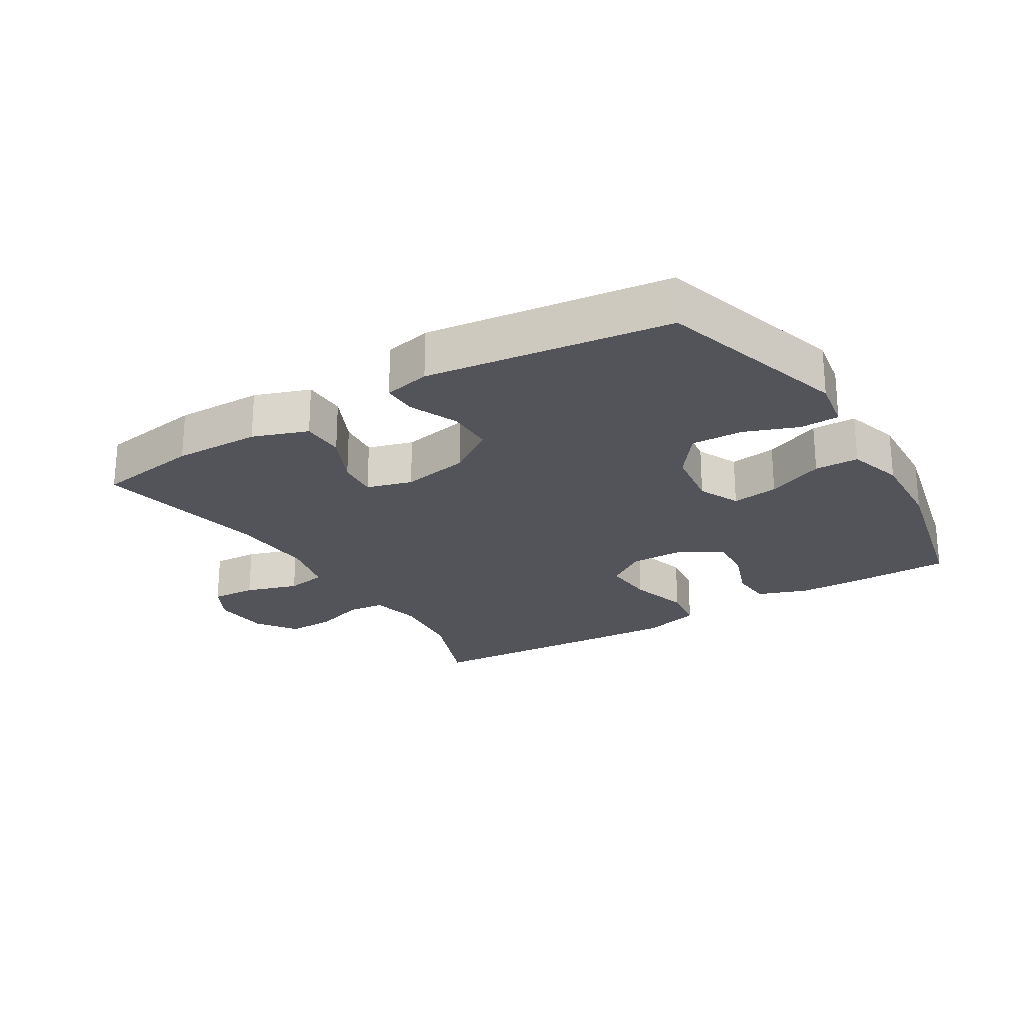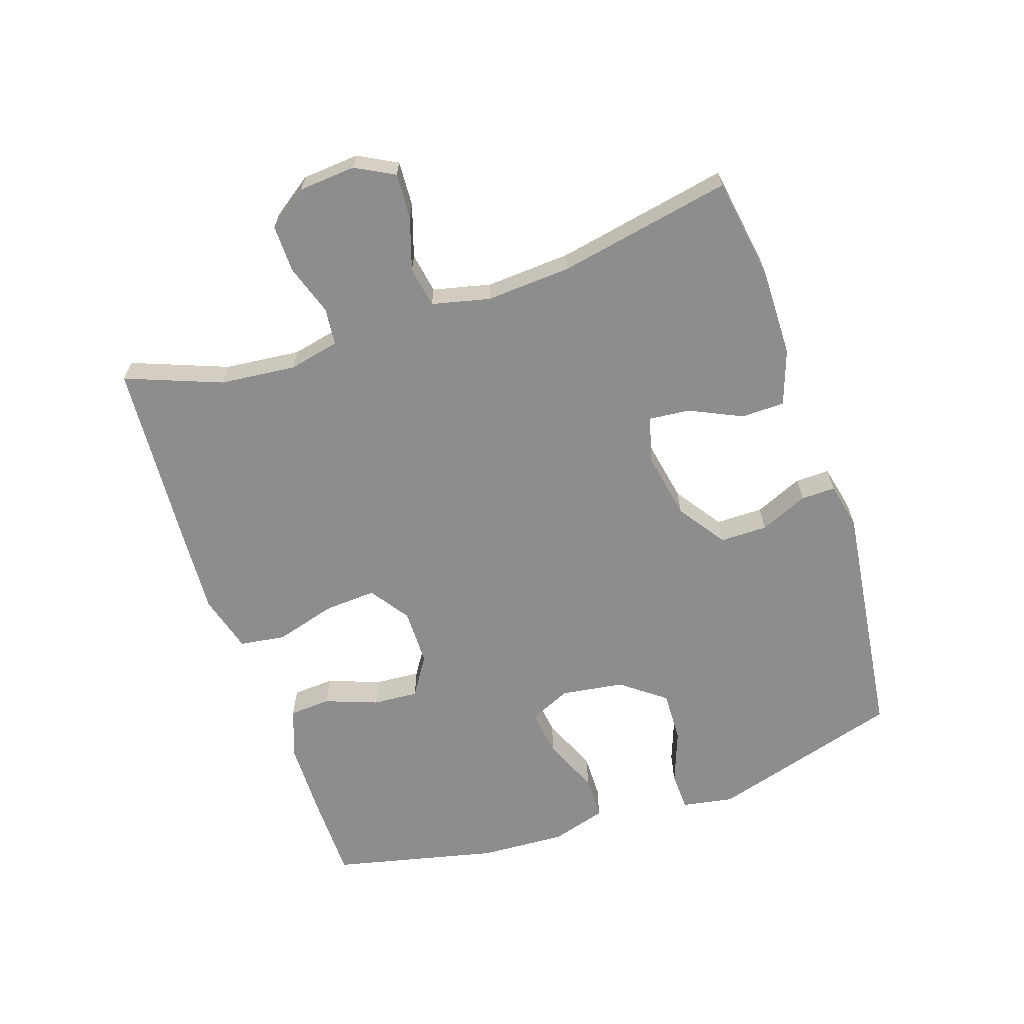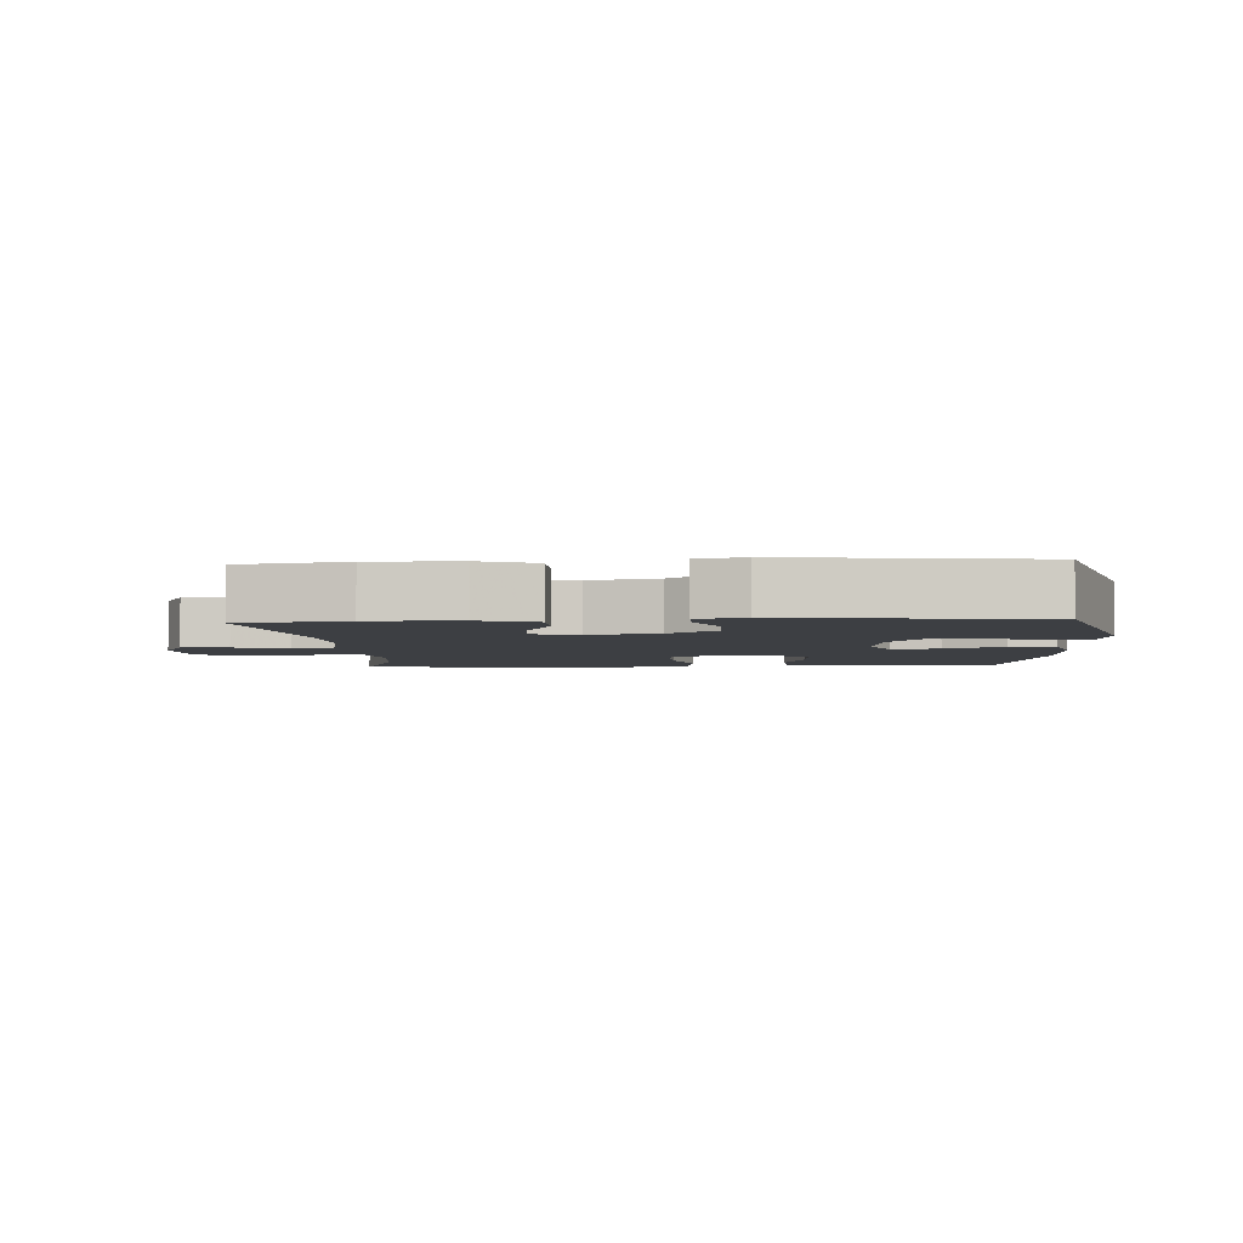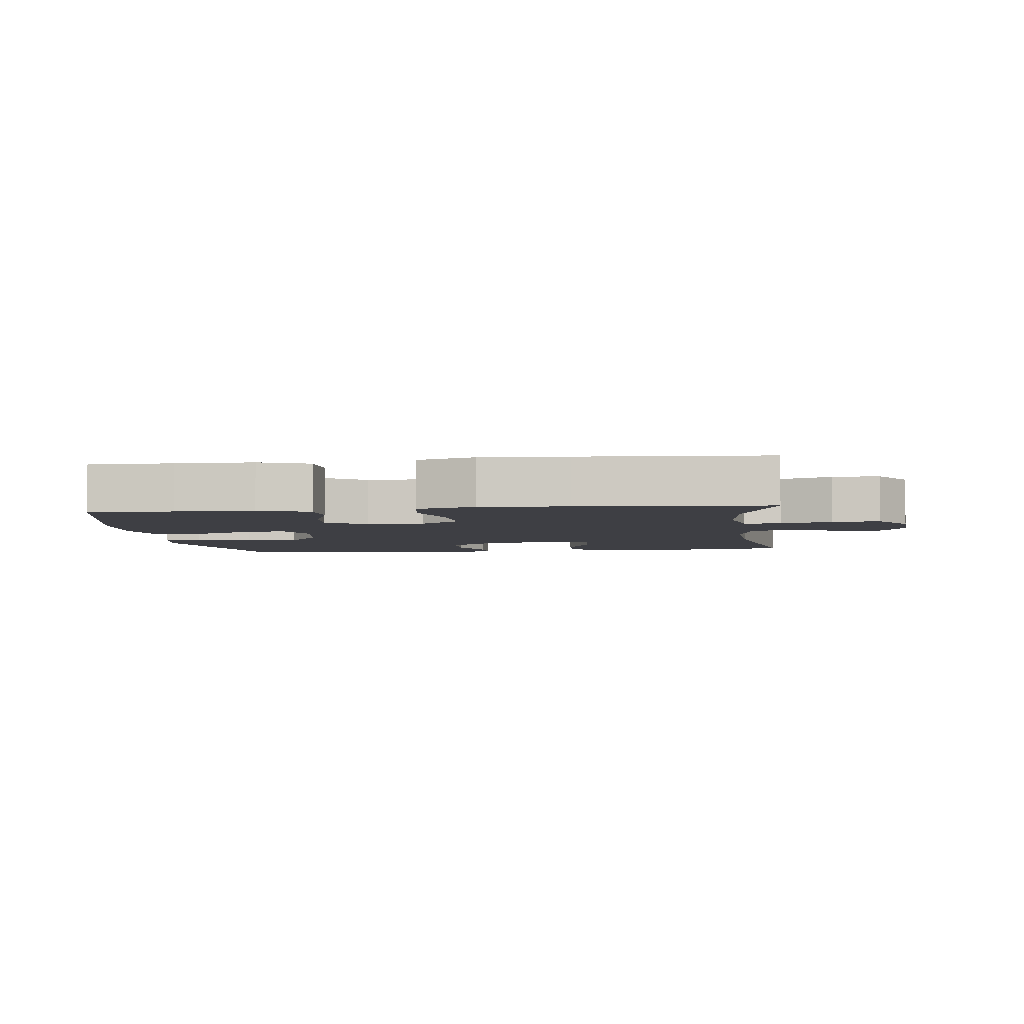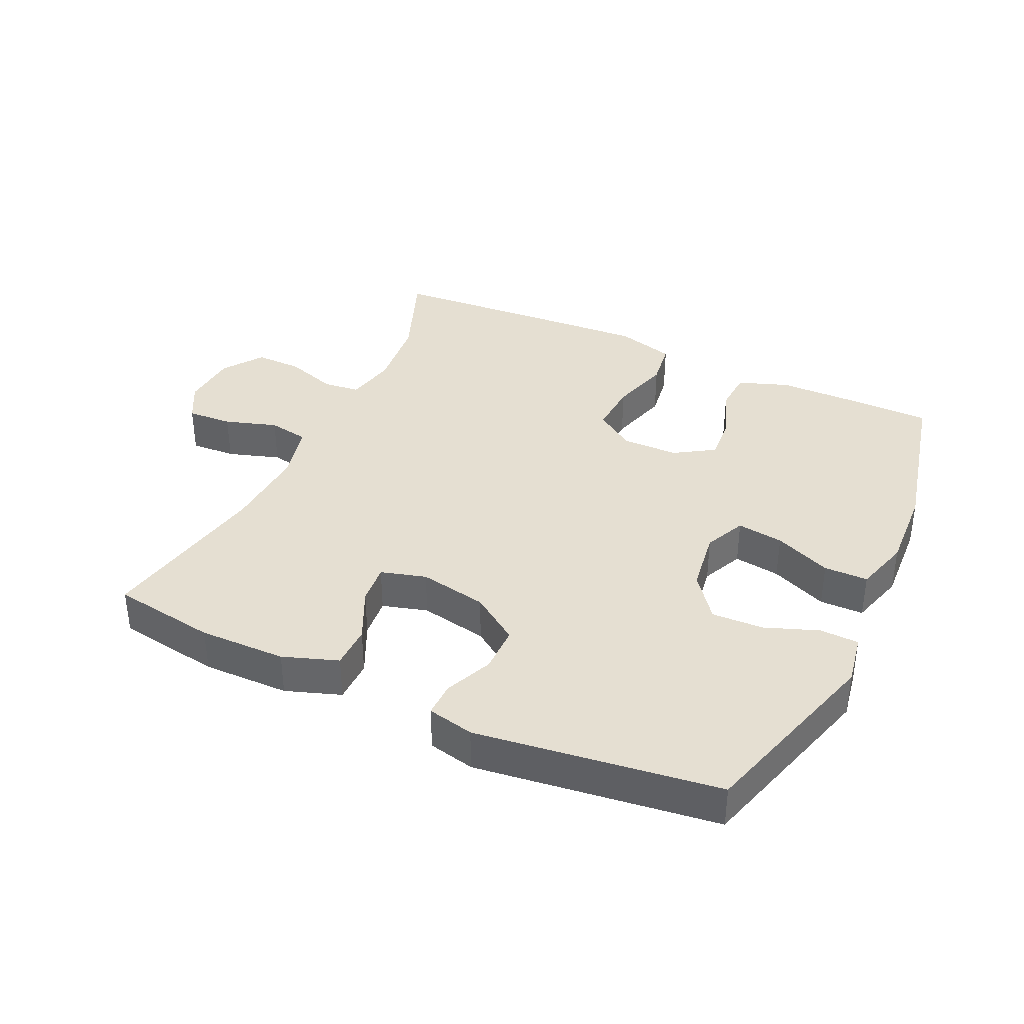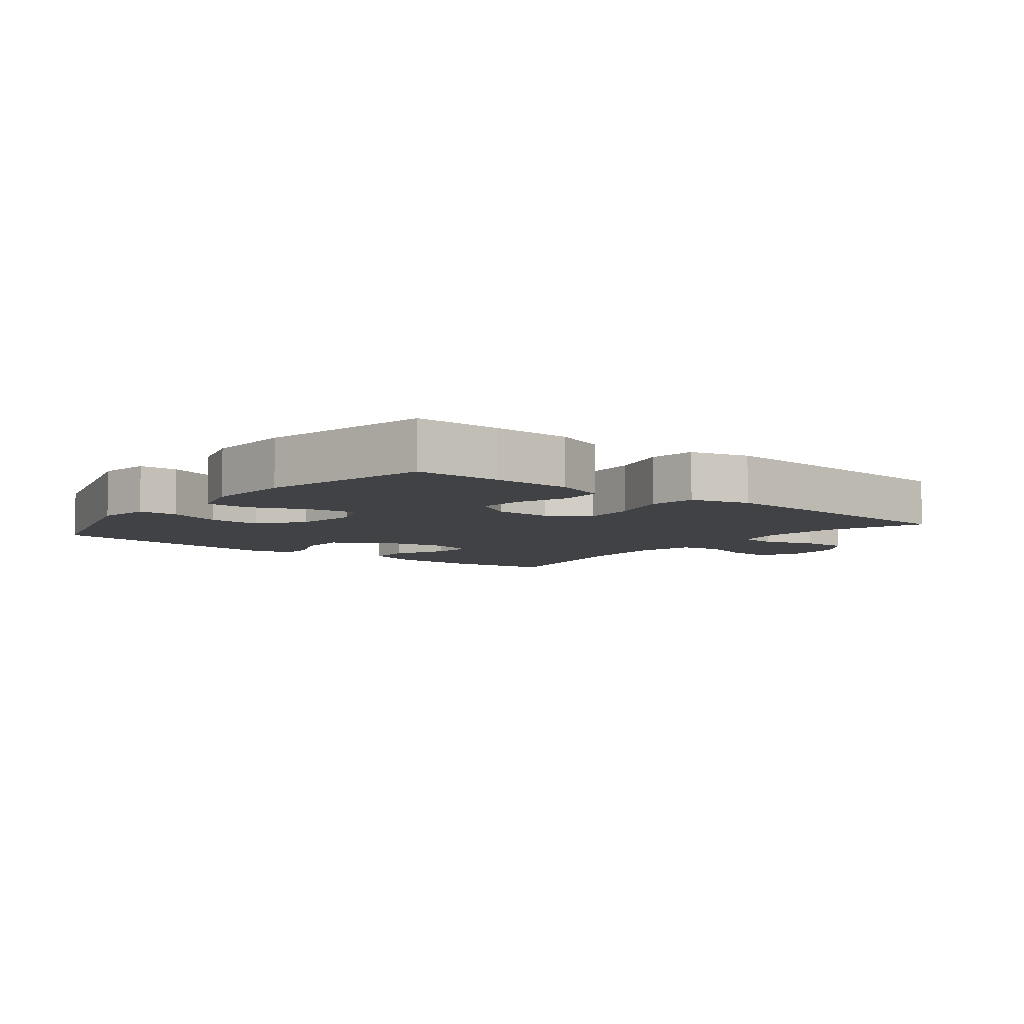
<metadata>
{"format":"obj","ext":"obj","renderer":"f3d","projection":"perspective","resolution":1024,"background":"white","views":[{"elev":-23.7,"azim":31.5,"up":"+Y"},{"elev":-64.6,"azim":-71.4,"up":"+Y"},{"elev":-4.1,"azim":3.7,"up":"+Y"},{"elev":-4.5,"azim":-172.9,"up":"+Y"},{"elev":37.5,"azim":25.0,"up":"+Y"},{"elev":-6.7,"azim":141.7,"up":"+Y"}]}
</metadata>
<code>
v -0.5 0.07 0.5
v -0.339 0.07 0.525
v -0.205 0.07 0.523
v -0.12 0.07 0.493
v -0.119 0.07 0.426
v -0.157 0.07 0.345
v -0.163 0.07 0.282
v -0.093 0.07 0.262
v 0.012 0.07 0.282
v 0.086 0.07 0.333
v 0.086 0.07 0.406
v 0.054 0.07 0.48
v 0.053 0.07 0.533
v 0.125 0.07 0.549
v 0.5 0.07 0.5
v 0.587 0.07 0.204
v 0.573 0.07 0.124
v 0.513 0.07 0.122
v 0.43 0.07 0.153
v 0.35 0.07 0.156
v 0.298 0.07 0.088
v 0.284 0.07 -0.009
v 0.313 0.07 -0.073
v 0.385 0.07 -0.063
v 0.473 0.07 -0.026
v 0.541 0.07 -0.027
v 0.566 0.07 -0.112
v 0.559 0.07 -0.244
v 0.5 0.07 -0.5
v 0.369 0.07 -0.501
v 0.249 0.07 -0.499
v 0.171 0.07 -0.471
v 0.167 0.07 -0.407
v 0.197 0.07 -0.326
v 0.202 0.07 -0.256
v 0.141 0.07 -0.217
v 0.053 0.07 -0.216
v -0.008 0.07 -0.258
v -0.003 0.07 -0.339
v 0.024 0.07 -0.432
v 0.014 0.07 -0.503
v -0.076 0.07 -0.528
v -0.209 0.07 -0.52
v -0.5 0.07 -0.5
v -0.443 0.07 -0.352
v -0.431 0.07 -0.235
v -0.448 0.07 -0.157
v -0.505 0.07 -0.151
v -0.584 0.07 -0.177
v -0.657 0.07 -0.178
v -0.7 0.07 -0.117
v -0.707 0.07 -0.029
v -0.675 0.07 0.031
v -0.605 0.07 0.027
v -0.524 0.07 0.001
v -0.461 0.07 0.012
v -0.44 0.07 0.101
v -0.448 0.07 0.233
v -0.5 0 0.5
v -0.339 0 0.525
v -0.205 0 0.523
v -0.12 0 0.493
v -0.119 0 0.426
v -0.157 0 0.345
v -0.163 0 0.282
v -0.093 0 0.262
v 0.012 0 0.282
v 0.086 0 0.333
v 0.086 0 0.406
v 0.054 0 0.48
v 0.053 0 0.533
v 0.125 0 0.549
v 0.5 0 0.5
v 0.587 0 0.204
v 0.573 0 0.124
v 0.513 0 0.122
v 0.43 0 0.153
v 0.35 0 0.156
v 0.298 0 0.088
v 0.284 0 -0.009
v 0.313 0 -0.073
v 0.385 0 -0.063
v 0.473 0 -0.026
v 0.541 0 -0.027
v 0.566 0 -0.112
v 0.559 0 -0.244
v 0.5 0 -0.5
v 0.369 0 -0.501
v 0.249 0 -0.499
v 0.171 0 -0.471
v 0.167 0 -0.407
v 0.197 0 -0.326
v 0.202 0 -0.256
v 0.141 0 -0.217
v 0.053 0 -0.216
v -0.008 0 -0.258
v -0.003 0 -0.339
v 0.024 0 -0.432
v 0.014 0 -0.503
v -0.076 0 -0.528
v -0.209 0 -0.52
v -0.5 0 -0.5
v -0.443 0 -0.352
v -0.431 0 -0.235
v -0.448 0 -0.157
v -0.505 0 -0.151
v -0.584 0 -0.177
v -0.657 0 -0.178
v -0.7 0 -0.117
v -0.707 0 -0.029
v -0.675 0 0.031
v -0.605 0 0.027
v -0.524 0 0.001
v -0.461 0 0.012
v -0.44 0 0.101
v -0.448 0 0.233
f 52 53 54 55
f 50 51 52 55
f 48 49 50 55
f 47 48 55 56
f 46 47 56 57
f 42 43 44 45
f 42 45 46
f 39 40 41 42
f 38 39 42 46
f 37 38 46 57
f 31 32 33 34
f 31 34 35
f 30 31 35
f 29 30 35
f 28 29 35
f 27 28 35 36
f 24 25 26 27
f 23 24 27 36
f 16 17 18 19
f 16 19 20
f 15 16 20
f 14 15 20 21
f 11 12 13 14
f 10 11 14 21
f 3 4 5 6
f 3 6 7
f 58 1 2 3
f 58 3 7
f 57 58 7 8
f 37 57 8 9
f 22 23 36 37
f 21 22 37
f 9 10 21 37
f 113 112 111 110
f 113 110 109 108
f 113 108 107 106
f 114 113 106 105
f 115 114 105 104
f 103 102 101 100
f 104 103 100
f 100 99 98 97
f 104 100 97 96
f 115 104 96 95
f 92 91 90 89
f 93 92 89
f 93 89 88
f 93 88 87
f 93 87 86
f 94 93 86 85
f 85 84 83 82
f 94 85 82 81
f 77 76 75 74
f 78 77 74
f 78 74 73
f 79 78 73 72
f 72 71 70 69
f 79 72 69 68
f 64 63 62 61
f 65 64 61
f 61 60 59 116
f 65 61 116
f 66 65 116 115
f 67 66 115 95
f 95 94 81 80
f 95 80 79
f 95 79 68 67
f 1 59 60 2
f 2 60 61 3
f 3 61 62 4
f 4 62 63 5
f 5 63 64 6
f 6 64 65 7
f 7 65 66 8
f 8 66 67 9
f 9 67 68 10
f 10 68 69 11
f 11 69 70 12
f 12 70 71 13
f 13 71 72 14
f 14 72 73 15
f 15 73 74 16
f 16 74 75 17
f 17 75 76 18
f 18 76 77 19
f 19 77 78 20
f 20 78 79 21
f 21 79 80 22
f 22 80 81 23
f 23 81 82 24
f 24 82 83 25
f 25 83 84 26
f 26 84 85 27
f 27 85 86 28
f 28 86 87 29
f 29 87 88 30
f 30 88 89 31
f 31 89 90 32
f 32 90 91 33
f 33 91 92 34
f 34 92 93 35
f 35 93 94 36
f 36 94 95 37
f 37 95 96 38
f 38 96 97 39
f 39 97 98 40
f 40 98 99 41
f 41 99 100 42
f 42 100 101 43
f 43 101 102 44
f 44 102 103 45
f 45 103 104 46
f 46 104 105 47
f 47 105 106 48
f 48 106 107 49
f 49 107 108 50
f 50 108 109 51
f 51 109 110 52
f 52 110 111 53
f 53 111 112 54
f 54 112 113 55
f 55 113 114 56
f 56 114 115 57
f 57 115 116 58
f 58 116 59 1

</code>
